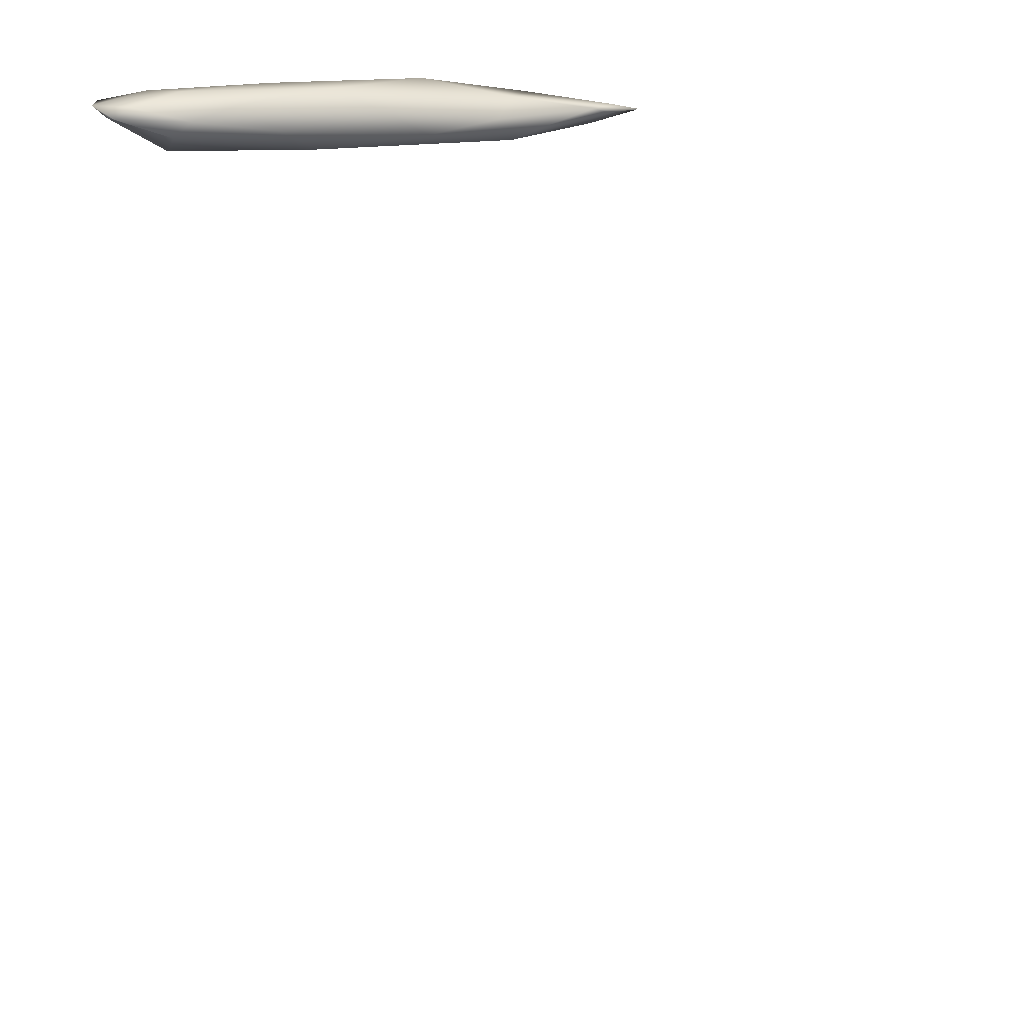
<metadata>
{"format":"obj","ext":"obj","renderer":"f3d","projection":"perspective","resolution":1024,"background":"white","views":[{"elev":18.1,"azim":173.3,"up":"+Y"}]}
</metadata>
<code>
v 1.184e+04 6653 4312
v 1.197e+04 6656 4311
v 1.192e+04 6644 4324
v 1.208e+04 6640 4347
v 1.187e+04 6669 4311
v 1.196e+04 6679 4313
v 1.211e+04 6681 4326
v 1.19e+04 6684 4325
v 1.182e+04 6673 4320
v 1.22e+04 6666 4356
v 1.185e+04 6658 4318
v 1.226e+04 6700 4352
v 1.217e+04 6705 4335
v 1.206e+04 6697 4332
v 1.22e+04 6713 4351
v 1.207e+04 6641 4371
v 1.186e+04 6662 4340
v 1.187e+04 6664 4331
v 1.235e+04 6696 4383
v 1.21e+04 6712 4365
v 1.195e+04 6662 4353
v 1.221e+04 6653 4385
v 1.198e+04 6682 4362
v 1.235e+04 6717 4389
v 1.226e+04 6727 4384
v 1.234e+04 6681 4396
v 1.239e+04 6710 4408
v 1.241e+04 6720 4412
v 1.228e+04 6731 4407
v 1.235e+04 6724 4408
v 1.21e+04 6670 4402
v 1.22e+04 6656 4402
v 1.23e+04 6672 4418
v 1.198e+04 6672 4369
v 1.237e+04 6693 4421
v 1.217e+04 6705 4407
v 1.206e+04 6681 4384
v 1.236e+04 6726 4419
v 1.235e+04 6689 4432
v 1.237e+04 6713 4416
v 1.23e+04 6726 4419
v 1.226e+04 6685 4424
v 1.222e+04 6695 4422
v 1.229e+04 6705 4418
v 1.237e+04 6703 6941
v 1.231e+04 6679 6952
v 1.229e+04 6697 6946
v 1.236e+04 6714 6948
v 1.22e+04 6680 6966
v 1.232e+04 6660 6972
v 1.238e+04 6698 6969
v 1.224e+04 6709 6964
v 1.239e+04 6712 6967
v 1.23e+04 6722 6975
v 1.216e+04 6651 6998
v 1.205e+04 6662 7001
v 1.209e+04 6690 6990
v 1.214e+04 6714 6999
v 1.219e+04 6645 7024
v 1.23e+04 6665 6998
v 1.197e+04 6673 7012
v 1.196e+04 6692 7031
v 1.239e+04 6713 6984
v 1.234e+04 6720 6990
v 1.196e+04 6645 7032
v 1.192e+04 6663 7024
v 1.187e+04 6674 7042
v 1.185e+04 6665 7054
v 1.231e+04 6690 7007
v 1.205e+04 6713 7035
v 1.221e+04 6718 7014
v 1.201e+04 6644 7050
v 1.219e+04 6661 7040
v 1.182e+04 6667 7062
v 1.223e+04 6704 7026
v 1.187e+04 6654 7057
v 1.183e+04 6666 7061
v 1.21e+04 6649 7051
v 1.185e+04 6674 7056
v 1.194e+04 6689 7059
v 1.21e+04 6704 7042
v 1.191e+04 6653 7067
v 1.216e+04 6676 7051
v 1.185e+04 6669 7058
v 1.203e+04 6660 7061
v 1.205e+04 6682 7055
v 1.193e+04 6667 7057
v 1.183e+04 6637 4326
f 1 2 3
f 3 2 4
f 2 1 5
f 2 5 6
f 7 2 6
f 6 5 8
f 9 1 3
f 4 2 10
f 1 88 11
f 10 2 7
f 12 10 7
f 5 1 11
f 12 7 13
f 5 11 8
f 6 14 7
f 13 7 14
f 14 6 8
f 15 13 14
f 3 4 16
f 88 17 18
f 11 88 18
f 10 12 19
f 8 11 18
f 12 13 15
f 14 8 20
f 15 14 20
f 3 16 21
f 4 22 16
f 3 21 9
f 10 22 4
f 8 18 23
f 19 12 24
f 24 12 15
f 8 23 20
f 15 20 25
f 24 15 25
f 9 21 17
f 10 26 22
f 19 26 10
f 19 27 26
f 17 23 18
f 27 19 24
f 27 24 28
f 25 20 29
f 30 24 25
f 31 21 16
f 32 31 16
f 26 33 22
f 21 34 17
f 31 34 21
f 34 23 17
f 27 35 26
f 23 36 20
f 24 30 28
f 30 25 29
f 32 16 22
f 26 35 33
f 37 34 31
f 23 34 37
f 23 37 36
f 20 36 29
f 38 28 30
f 33 32 22
f 33 35 39
f 36 37 31
f 40 35 27
f 40 27 28
f 38 40 28
f 29 36 41
f 29 41 38
f 30 29 38
f 32 33 42
f 31 32 42
f 33 39 42
f 42 43 31
f 36 31 43
f 39 35 40
f 36 43 44
f 44 41 36
f 44 40 38
f 38 41 44
f 44 43 42
f 39 44 42
f 39 40 44
f 45 46 47
f 48 45 47
f 46 49 47
f 50 46 51
f 51 46 45
f 47 49 52
f 52 48 47
f 51 45 53
f 53 45 48
f 53 48 54
f 55 46 50
f 55 56 49
f 46 55 49
f 49 56 57
f 49 57 52
f 57 58 52
f 54 52 58
f 48 52 54
f 55 50 59
f 50 51 60
f 56 61 57
f 57 61 62
f 53 63 51
f 58 57 62
f 54 64 53
f 65 66 56
f 55 65 56
f 50 60 59
f 67 66 68
f 56 66 61
f 61 66 67
f 51 69 60
f 62 61 67
f 51 63 69
f 58 70 71
f 58 71 54
f 63 53 64
f 55 72 65
f 55 59 72
f 59 60 73
f 65 68 66
f 68 74 67
f 58 62 70
f 71 75 64
f 64 54 71
f 65 72 76
f 68 76 77
f 76 68 65
f 73 78 59
f 73 60 69
f 74 68 77
f 69 63 75
f 67 74 79
f 67 79 62
f 80 62 79
f 62 80 70
f 63 64 75
f 71 70 81
f 72 59 78
f 76 82 77
f 69 83 73
f 77 84 74
f 69 75 83
f 81 75 71
f 82 76 72
f 78 73 85
f 85 73 83
f 74 84 79
f 80 79 84
f 70 80 81
f 75 81 86
f 83 75 86
f 77 82 87
f 87 82 85
f 82 72 85
f 85 72 78
f 87 84 77
f 83 86 85
f 80 87 86
f 87 80 84
f 81 80 86
f 86 87 85

</code>
